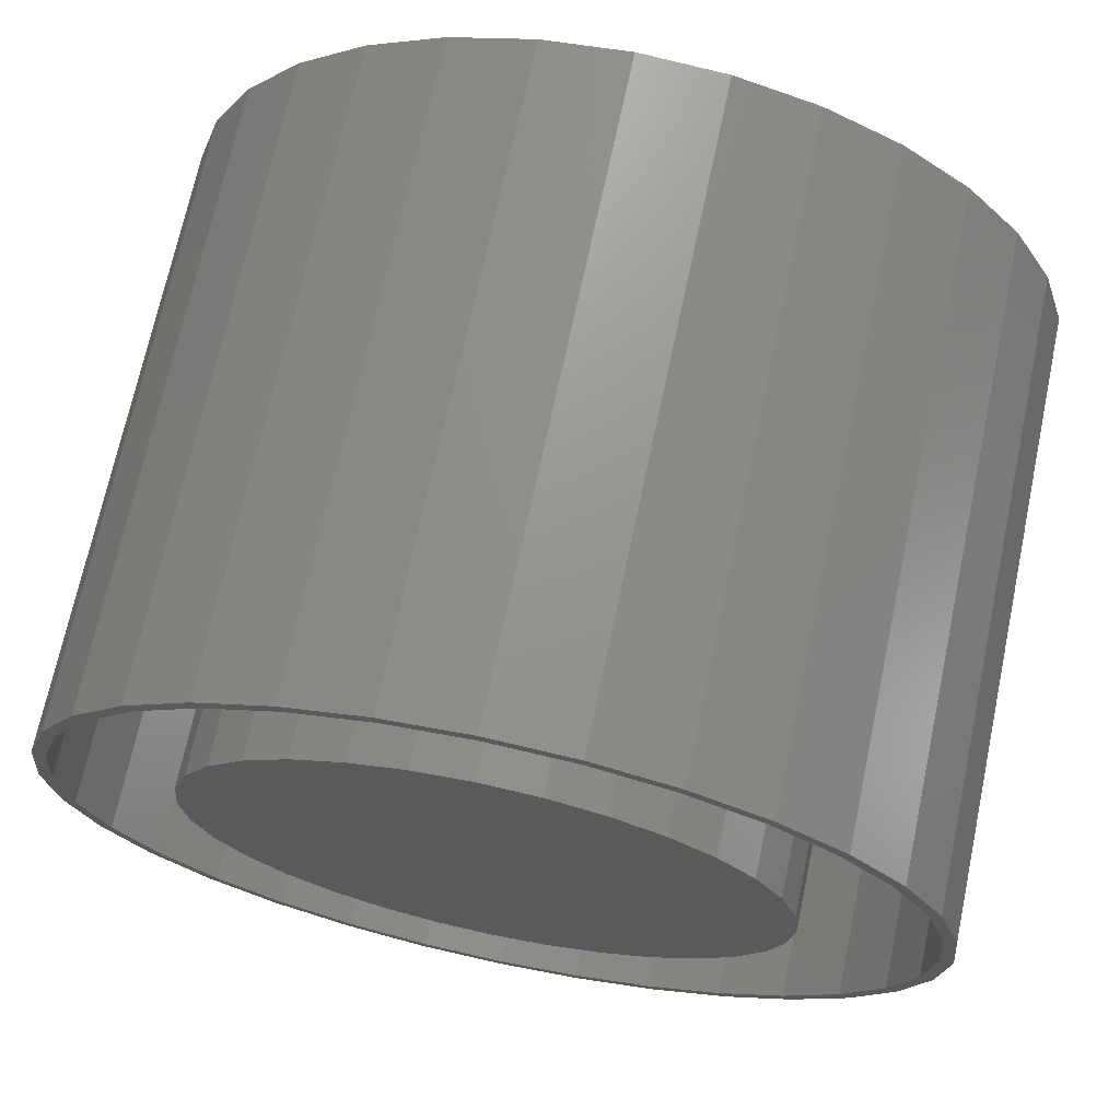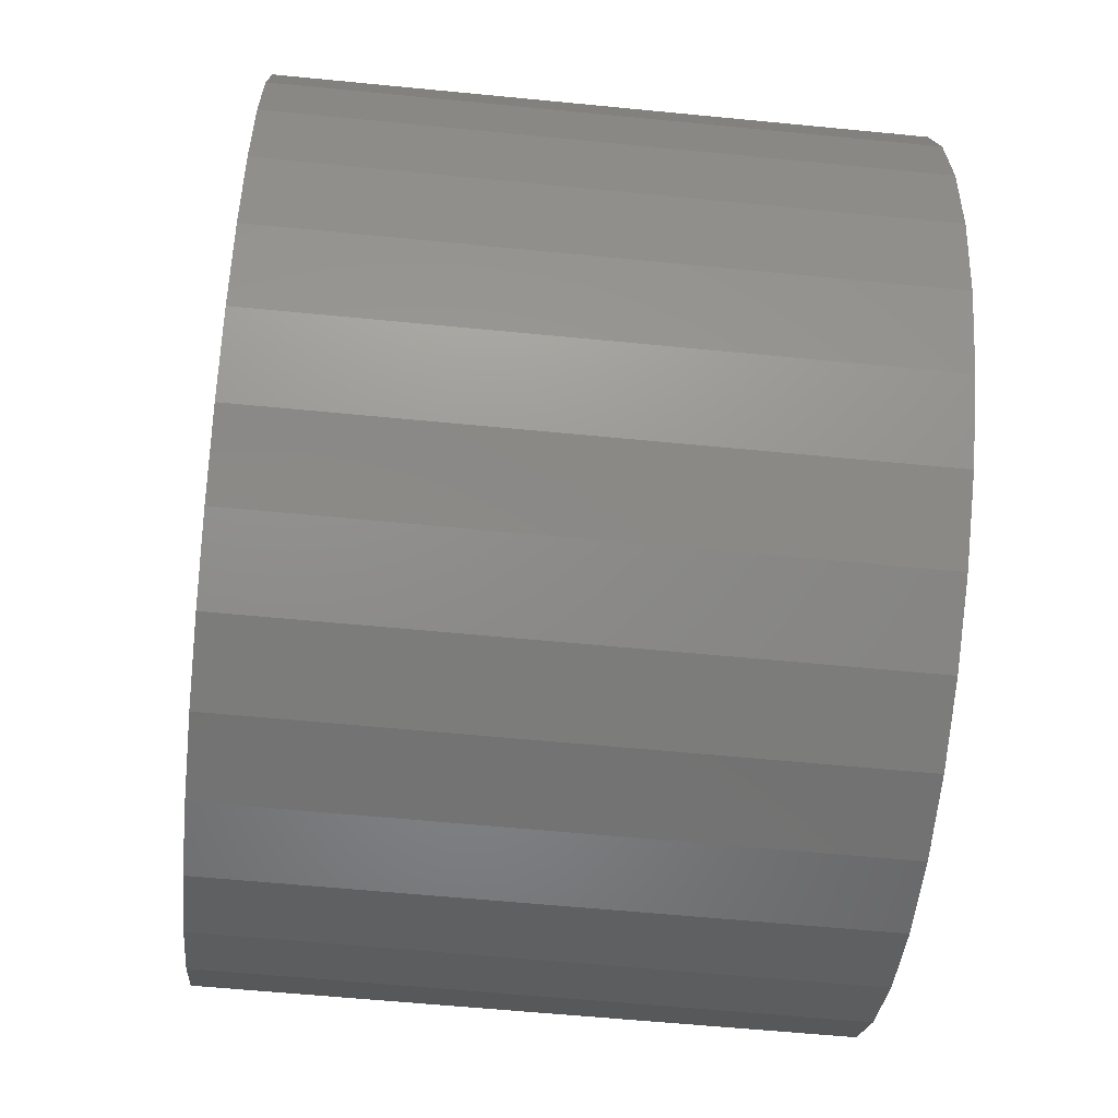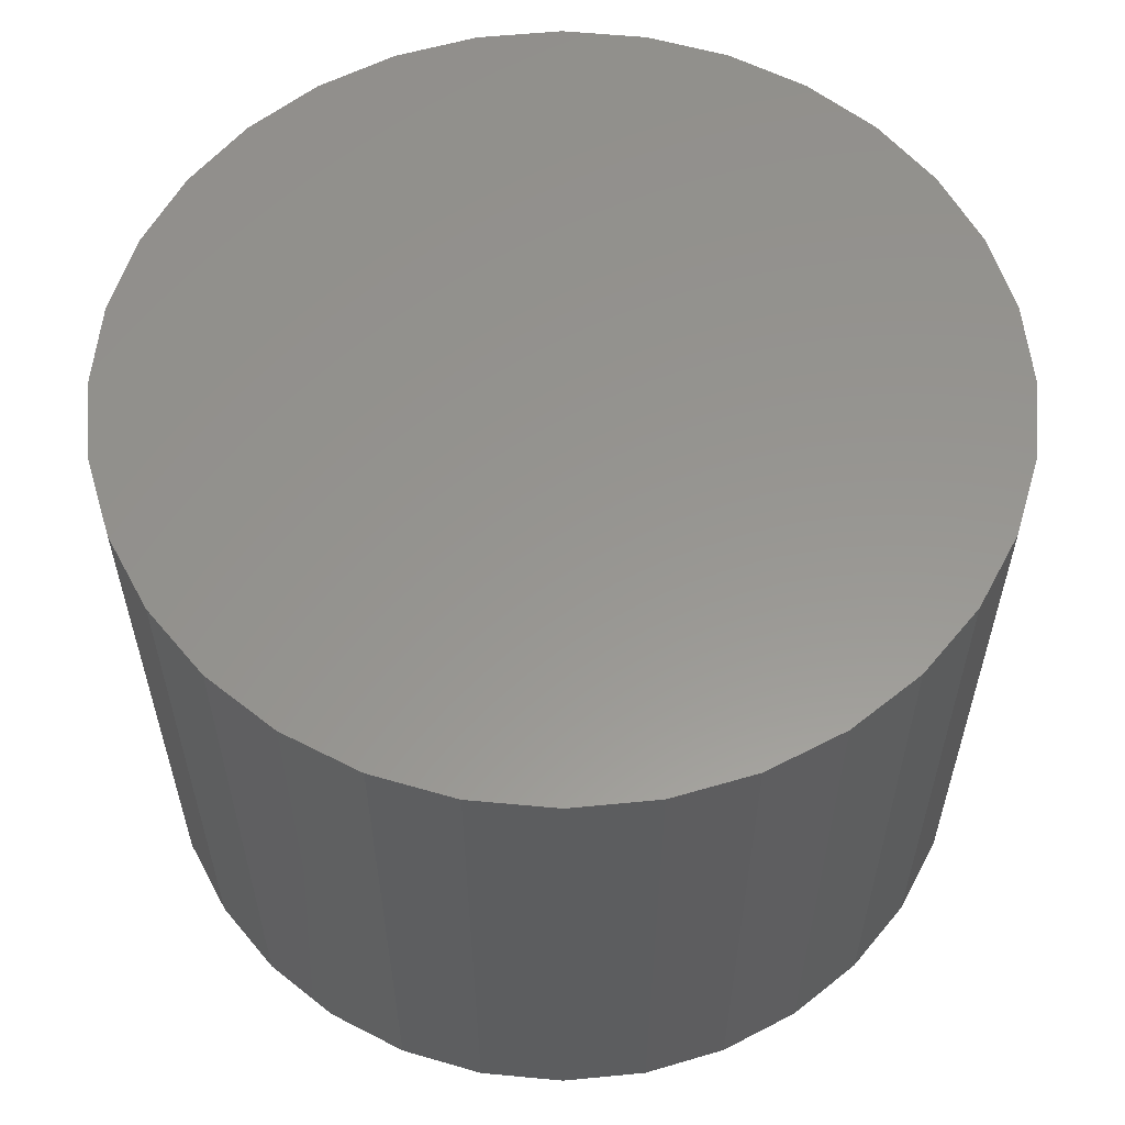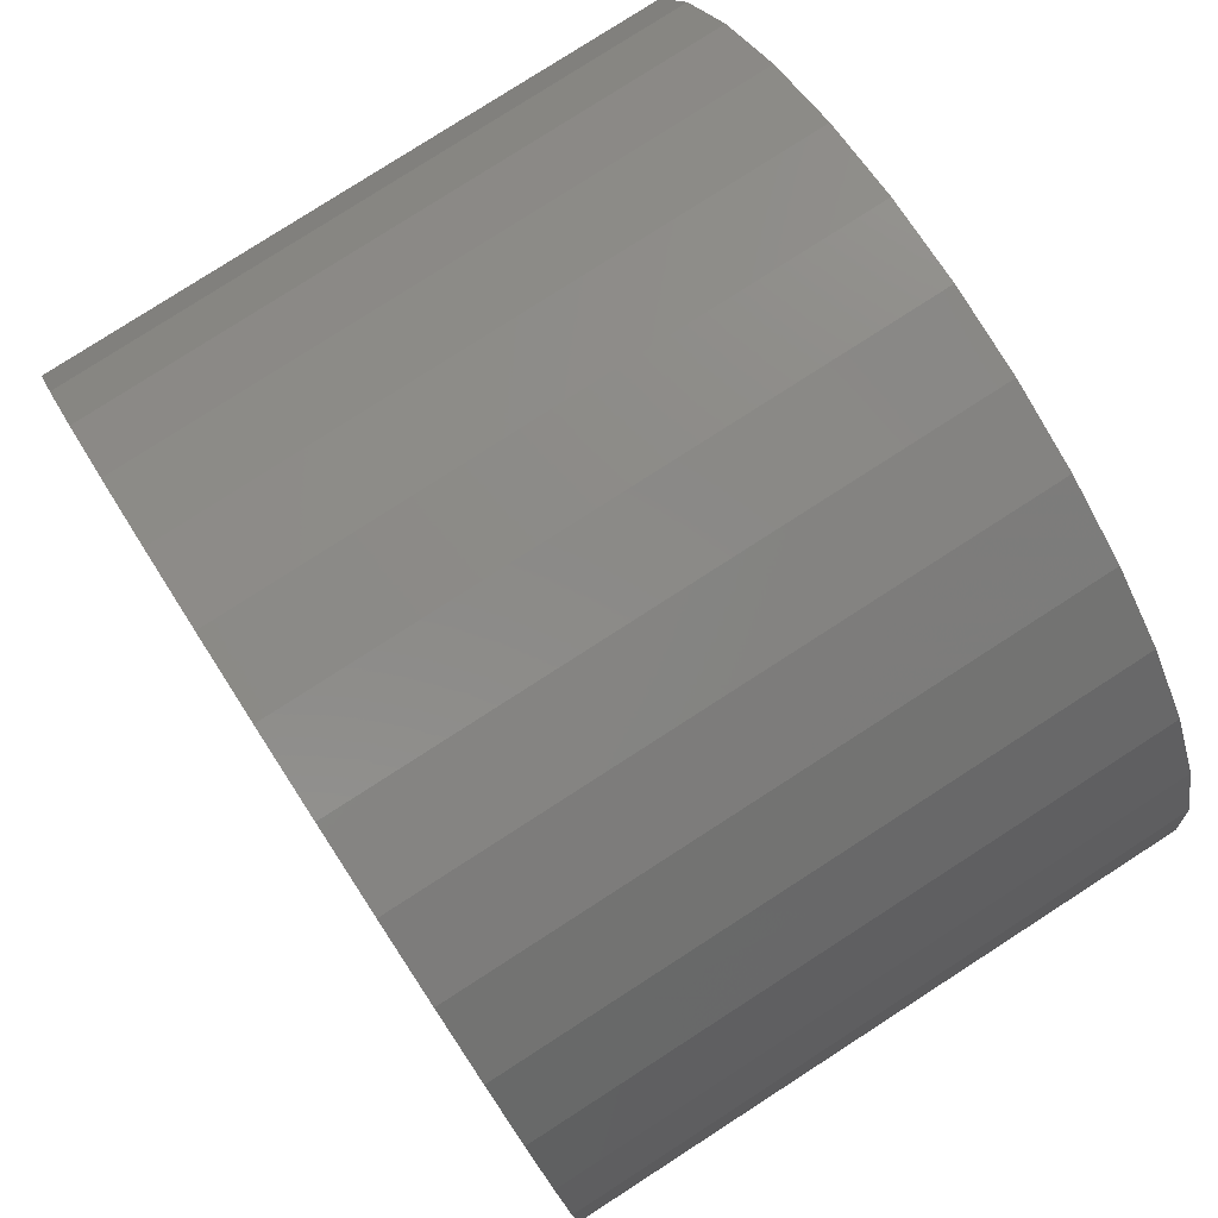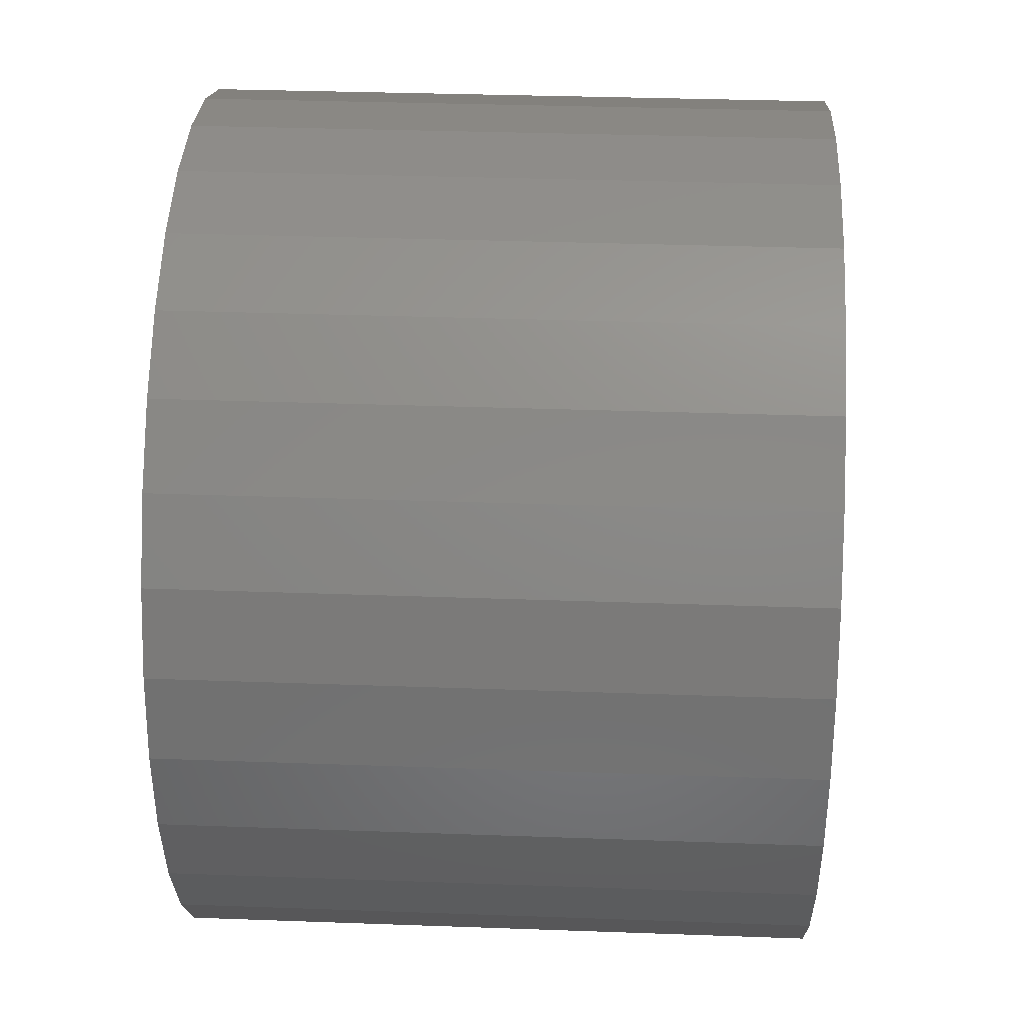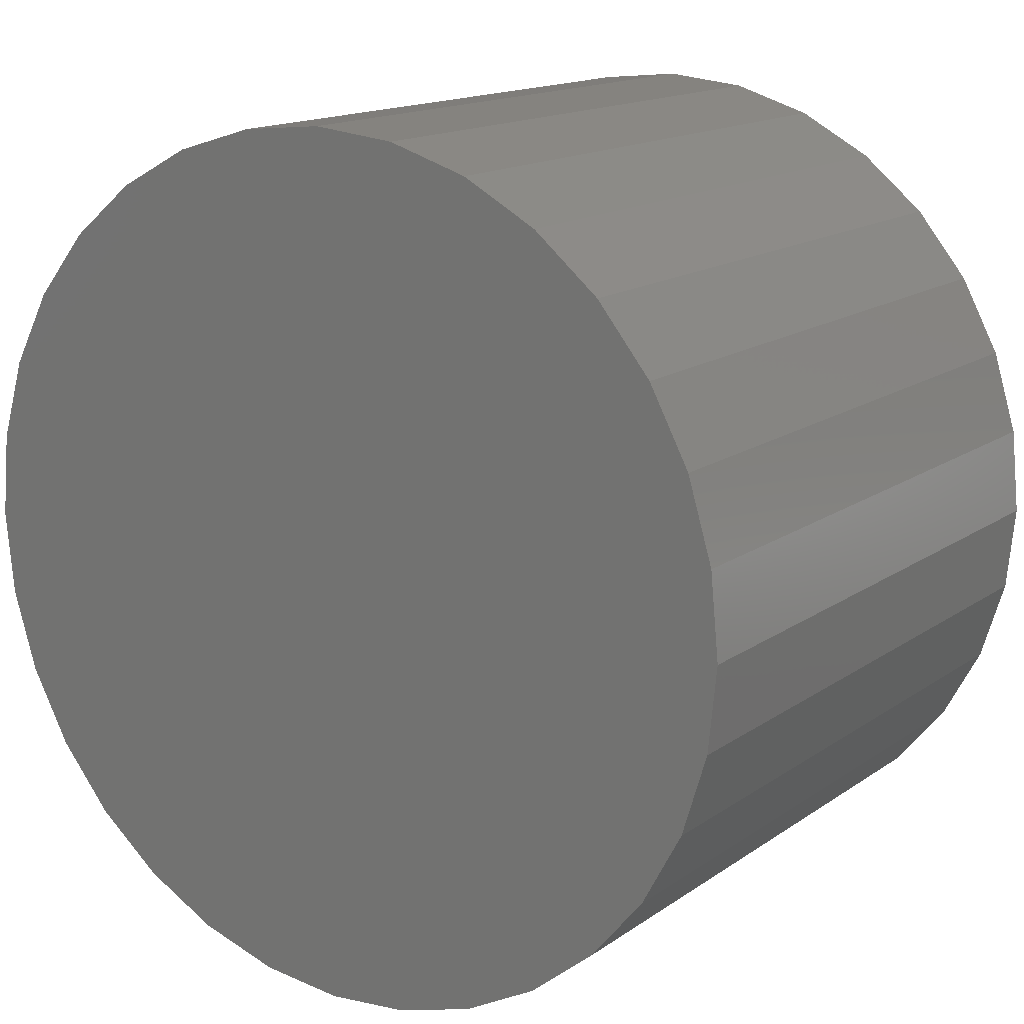
<metadata>
{"format":"stl","ext":"stl","renderer":"f3d","projection":"perspective","resolution":1024,"background":"white","views":[{"elev":70.0,"azim":11.9,"up":"+Z"},{"elev":-58.5,"azim":-95.8,"up":"+Z"},{"elev":58.0,"azim":157.4,"up":"+Y"},{"elev":79.3,"azim":-122.8,"up":"+Z"},{"elev":32.7,"azim":92.9,"up":"+Z"},{"elev":15.2,"azim":-145.0,"up":"+Z"}]}
</metadata>
<code>
# stl→obj: 192 verts, 380 faces
v 0.01118 5.551e-17 0.524
v 0.1134 6.686e-17 0.5139
v -0.09105 4.416e-17 0.5139
v 0.01118 5.551e-17 -0.524
v -0.09105 4.416e-17 -0.5139
v 0.1134 6.686e-17 -0.5139
v -0.1893 3.325e-17 -0.4841
v 0.2117 7.777e-17 -0.4841
v -0.2799 2.319e-17 -0.4357
v 0.3023 8.783e-17 -0.4357
v -0.3593 1.437e-17 -0.3705
v 0.3817 9.665e-17 -0.3705
v -0.4245 7.139e-18 -0.2911
v 0.4469 1.039e-16 -0.2911
v -0.4729 1.762e-18 -0.2005
v 0.4953 1.093e-16 -0.2005
v -0.5028 -1.548e-18 -0.1022
v 0.5251 1.126e-16 -0.1022
v -0.5128 -2.666e-18 5.348e-17
v 0.5352 1.137e-16 -7.487e-17
v -0.5028 -1.548e-18 0.1022
v 0.5251 1.126e-16 0.1022
v -0.4729 1.762e-18 0.2005
v 0.4953 1.093e-16 0.2005
v -0.4245 7.139e-18 0.2911
v 0.4469 1.039e-16 0.2911
v -0.3593 1.437e-17 0.3705
v 0.3817 9.665e-17 0.3705
v -0.2799 2.319e-17 0.4357
v 0.3023 8.783e-17 0.4357
v -0.1893 3.325e-17 0.4841
v 0.2117 7.777e-17 0.4841
v -0.3516 -0.01562 4.351e-17
v -0.3516 -0.75 4.351e-17
v -0.3447 -0.01562 0.06931
v -0.3447 -0.75 0.06931
v -0.3245 -0.01562 0.136
v -0.3245 -0.75 0.136
v -0.2917 -0.01562 0.1974
v -0.2917 -0.75 0.1974
v -0.2475 -0.01562 0.2512
v -0.2475 -0.75 0.2512
v -0.1937 -0.01562 0.2954
v -0.1937 -0.75 0.2954
v -0.1323 -0.01562 0.3282
v -0.1323 -0.75 0.3282
v -0.06561 -0.01562 0.3484
v -0.06561 -0.75 0.3484
v 0.003701 -0.01562 0.3553
v 0.003701 -0.75 0.3553
v 0.07301 -0.01562 0.3484
v 0.07301 -0.75 0.3484
v 0.1397 -0.01562 0.3282
v 0.1397 -0.75 0.3282
v 0.2011 -0.01562 0.2954
v 0.2011 -0.75 0.2954
v 0.2549 -0.01562 0.2512
v 0.2549 -0.75 0.2512
v 0.2991 -0.01562 0.1974
v 0.2991 -0.75 0.1974
v 0.3319 -0.01562 0.136
v 0.3319 -0.75 0.136
v 0.3521 -0.01562 0.06931
v 0.3521 -0.75 0.06931
v 0.359 -0.01562 -4.351e-17
v 0.359 -0.75 -4.351e-17
v 0.3521 -0.01562 -0.06931
v 0.3521 -0.75 -0.06931
v 0.3319 -0.01562 -0.136
v 0.3319 -0.75 -0.136
v 0.2991 -0.01562 -0.1974
v 0.2991 -0.75 -0.1974
v 0.2549 -0.01562 -0.2512
v 0.2549 -0.75 -0.2512
v 0.2011 -0.01562 -0.2954
v 0.2011 -0.75 -0.2954
v 0.1397 -0.01562 -0.3282
v 0.1397 -0.75 -0.3282
v 0.07301 -0.01562 -0.3484
v 0.07301 -0.75 -0.3484
v 0.003701 -0.01562 -0.3553
v 0.003701 -0.75 -0.3553
v -0.06561 -0.01562 -0.3484
v -0.06561 -0.75 -0.3484
v -0.1323 -0.01562 -0.3282
v -0.1323 -0.75 -0.3282
v -0.1937 -0.01562 -0.2954
v -0.1937 -0.75 -0.2954
v -0.2475 -0.01562 -0.2512
v -0.2475 -0.75 -0.2512
v -0.2917 -0.01562 -0.1974
v -0.2917 -0.75 -0.1974
v -0.3245 -0.01562 -0.136
v -0.3245 -0.75 -0.136
v -0.3447 -0.01562 -0.06931
v -0.3447 -0.75 -0.06931
v -0.4585 -0.01562 0.1946
v 0.3707 -0.01562 0.3595
v -0.3483 -0.01562 -0.3595
v -0.2713 -0.01562 -0.4227
v -0.1834 -0.01562 -0.4697
v -0.088 -0.01562 -0.4986
v 0.01118 -0.01562 -0.5084
v 0.1104 -0.01562 -0.4986
v 0.2057 -0.01562 -0.4697
v 0.2936 -0.01562 -0.4227
v 0.3707 -0.01562 -0.3595
v 0.2936 -0.01562 0.4227
v 0.2057 -0.01562 0.4697
v 0.1104 -0.01562 0.4986
v 0.01118 -0.01562 0.5084
v -0.088 -0.01562 0.4986
v -0.1834 -0.01562 0.4697
v -0.2713 -0.01562 0.4227
v -0.3483 -0.01562 0.3595
v -0.4115 -0.01562 0.2824
v -0.4115 -0.01562 -0.2824
v 0.4339 -0.01562 -0.2824
v -0.4874 -0.01562 0.09918
v -0.4972 -0.01562 5.061e-17
v -0.4874 -0.01562 -0.09918
v -0.4585 -0.01562 -0.1946
v 0.4339 -0.01562 0.2824
v 0.4809 -0.01562 0.1946
v 0.5098 -0.01562 0.09918
v 0.5196 -0.01562 -1.984e-16
v 0.5098 -0.01562 -0.09918
v 0.4809 -0.01562 -0.1946
v -0.09105 -0.75 0.5139
v 0.01118 -0.75 0.5084
v 0.01118 -0.75 0.524
v 0.1134 -0.75 -0.5139
v 0.01118 -0.75 -0.5084
v 0.01118 -0.75 -0.524
v -0.09105 -0.75 -0.5139
v -0.088 -0.75 -0.4986
v -0.1893 -0.75 -0.4841
v -0.1834 -0.75 -0.4697
v -0.2799 -0.75 -0.4357
v -0.2713 -0.75 -0.4227
v -0.3593 -0.75 -0.3705
v -0.3483 -0.75 -0.3595
v -0.4245 -0.75 -0.2911
v -0.4115 -0.75 -0.2824
v -0.4729 -0.75 -0.2005
v -0.4585 -0.75 -0.1946
v -0.5028 -0.75 -0.1022
v -0.4874 -0.75 -0.09918
v -0.5128 -0.75 5.348e-17
v -0.4972 -0.75 5.061e-17
v -0.5028 -0.75 0.1022
v -0.4874 -0.75 0.09918
v -0.4729 -0.75 0.2005
v -0.4585 -0.75 0.1946
v -0.4245 -0.75 0.2911
v -0.4115 -0.75 0.2824
v -0.3593 -0.75 0.3705
v -0.3483 -0.75 0.3595
v -0.2799 -0.75 0.4357
v -0.2713 -0.75 0.4227
v -0.1893 -0.75 0.4841
v -0.1834 -0.75 0.4697
v -0.088 -0.75 0.4986
v 0.1134 -0.75 0.5139
v 0.1104 -0.75 0.4986
v 0.2117 -0.75 0.4841
v 0.2057 -0.75 0.4697
v 0.3023 -0.75 0.4357
v 0.2936 -0.75 0.4227
v 0.3817 -0.75 0.3705
v 0.3707 -0.75 0.3595
v 0.4469 -0.75 0.2911
v 0.4339 -0.75 0.2824
v 0.4953 -0.75 0.2005
v 0.4809 -0.75 0.1946
v 0.5251 -0.75 0.1022
v 0.5098 -0.75 0.09918
v 0.5352 -0.75 -7.487e-17
v 0.5196 -0.75 -7.391e-17
v 0.5251 -0.75 -0.1022
v 0.5098 -0.75 -0.09918
v 0.4953 -0.75 -0.2005
v 0.4809 -0.75 -0.1946
v 0.4469 -0.75 -0.2911
v 0.4339 -0.75 -0.2824
v 0.3817 -0.75 -0.3705
v 0.3707 -0.75 -0.3595
v 0.3023 -0.75 -0.4357
v 0.2936 -0.75 -0.4227
v 0.2117 -0.75 -0.4841
v 0.2057 -0.75 -0.4697
v 0.1104 -0.75 -0.4986
f 1 2 3
f 4 5 6
f 6 5 7
f 6 7 8
f 8 7 9
f 8 9 10
f 10 9 11
f 10 11 12
f 12 11 13
f 12 13 14
f 14 13 15
f 14 15 16
f 16 15 17
f 16 17 18
f 18 17 19
f 18 19 20
f 20 19 21
f 20 21 22
f 22 21 23
f 22 23 24
f 24 23 25
f 24 25 26
f 26 25 27
f 26 27 28
f 28 27 29
f 28 29 30
f 30 29 31
f 30 31 32
f 32 31 3
f 32 3 2
f 33 34 35
f 35 34 36
f 35 36 37
f 37 36 38
f 37 38 39
f 39 38 40
f 39 40 41
f 41 40 42
f 41 42 43
f 43 42 44
f 43 44 45
f 45 44 46
f 45 46 47
f 47 46 48
f 47 48 49
f 49 48 50
f 49 50 51
f 51 50 52
f 51 52 53
f 53 52 54
f 53 54 55
f 55 54 56
f 55 56 57
f 57 56 58
f 57 58 59
f 59 58 60
f 59 60 61
f 61 60 62
f 61 62 63
f 63 62 64
f 63 64 65
f 65 64 66
f 65 66 67
f 67 66 68
f 67 68 69
f 69 68 70
f 69 70 71
f 71 70 72
f 71 72 73
f 73 72 74
f 73 74 75
f 75 74 76
f 75 76 77
f 77 76 78
f 77 78 79
f 79 78 80
f 79 80 81
f 81 80 82
f 81 82 83
f 83 82 84
f 83 84 85
f 85 84 86
f 85 86 87
f 87 86 88
f 87 88 89
f 89 88 90
f 89 90 91
f 91 90 92
f 91 92 93
f 93 92 94
f 93 94 95
f 95 94 96
f 95 96 33
f 33 96 34
f 97 39 41
f 98 51 53
f 81 99 100
f 81 100 101
f 81 101 102
f 81 102 103
f 81 103 104
f 81 104 105
f 81 105 106
f 81 106 107
f 49 51 98
f 49 98 108
f 49 108 109
f 49 109 110
f 49 110 111
f 49 111 112
f 49 112 113
f 49 113 114
f 49 114 115
f 115 116 45
f 115 45 47
f 115 47 49
f 99 81 83
f 99 83 85
f 99 85 87
f 99 87 117
f 107 118 75
f 107 75 77
f 107 77 79
f 107 79 81
f 97 41 116
f 116 41 43
f 116 43 45
f 39 97 37
f 37 97 119
f 37 119 35
f 35 119 33
f 33 119 120
f 33 120 95
f 95 120 121
f 95 121 93
f 93 121 122
f 93 122 91
f 91 122 89
f 89 122 117
f 89 117 87
f 98 53 123
f 123 53 55
f 123 55 124
f 124 55 57
f 124 57 59
f 124 59 125
f 125 59 61
f 125 61 63
f 125 63 126
f 126 63 65
f 126 65 127
f 127 65 67
f 127 67 128
f 128 67 69
f 128 69 71
f 128 71 118
f 118 71 73
f 118 73 75
f 48 52 50
f 52 48 54
f 54 48 46
f 54 46 56
f 56 46 44
f 56 44 58
f 58 44 42
f 58 42 60
f 60 42 40
f 60 40 62
f 62 40 38
f 62 38 64
f 64 38 36
f 64 36 66
f 66 36 34
f 66 34 68
f 68 34 96
f 68 96 70
f 70 96 94
f 70 94 72
f 72 94 92
f 72 92 74
f 74 92 90
f 74 90 76
f 76 90 88
f 76 88 78
f 78 88 86
f 78 86 80
f 80 86 84
f 80 84 82
f 129 130 131
f 132 133 134
f 134 133 135
f 135 133 136
f 135 136 137
f 137 136 138
f 137 138 139
f 139 138 140
f 139 140 141
f 141 140 142
f 141 142 143
f 143 142 144
f 143 144 145
f 145 144 146
f 145 146 147
f 147 146 148
f 147 148 149
f 149 148 150
f 149 150 151
f 151 150 152
f 151 152 153
f 153 152 154
f 153 154 155
f 155 154 156
f 155 156 157
f 157 156 158
f 157 158 159
f 159 158 160
f 159 160 161
f 161 160 162
f 161 162 129
f 129 162 163
f 129 163 130
f 131 130 164
f 164 130 165
f 164 165 166
f 166 165 167
f 166 167 168
f 168 167 169
f 168 169 170
f 170 169 171
f 170 171 172
f 172 171 173
f 172 173 174
f 174 173 175
f 174 175 176
f 176 175 177
f 176 177 178
f 178 177 179
f 178 179 180
f 180 179 181
f 180 181 182
f 182 181 183
f 182 183 184
f 184 183 185
f 184 185 186
f 186 185 187
f 186 187 188
f 188 187 189
f 188 189 190
f 190 189 191
f 190 191 132
f 132 191 192
f 132 192 133
f 103 192 104
f 104 192 191
f 104 191 105
f 105 191 189
f 105 189 106
f 106 189 187
f 106 187 107
f 107 187 185
f 107 185 118
f 118 185 183
f 118 183 128
f 128 183 181
f 128 181 127
f 127 181 179
f 127 179 126
f 192 103 133
f 133 103 102
f 133 102 136
f 136 102 101
f 136 101 138
f 138 101 100
f 138 100 140
f 140 100 99
f 140 99 142
f 142 99 117
f 142 117 144
f 144 117 122
f 144 122 146
f 146 122 121
f 146 121 148
f 148 121 120
f 148 120 150
f 111 163 112
f 112 163 162
f 112 162 113
f 113 162 160
f 113 160 114
f 114 160 158
f 114 158 115
f 115 158 156
f 115 156 116
f 116 156 154
f 116 154 97
f 97 154 152
f 97 152 119
f 119 152 150
f 119 150 120
f 163 111 130
f 130 111 110
f 130 110 165
f 165 110 109
f 165 109 167
f 167 109 108
f 167 108 169
f 169 108 98
f 169 98 171
f 171 98 123
f 171 123 173
f 173 123 124
f 173 124 175
f 175 124 125
f 175 125 177
f 177 125 126
f 177 126 179
f 20 178 18
f 18 178 180
f 18 180 16
f 16 180 182
f 16 182 14
f 14 182 184
f 14 184 12
f 12 184 186
f 12 186 10
f 10 186 188
f 10 188 8
f 8 188 190
f 8 190 6
f 6 190 132
f 6 132 4
f 4 132 134
f 4 134 5
f 5 134 135
f 5 135 7
f 7 135 137
f 7 137 9
f 9 137 139
f 9 139 11
f 11 139 141
f 11 141 13
f 13 141 143
f 13 143 15
f 15 143 145
f 15 145 17
f 17 145 147
f 17 147 19
f 19 147 149
f 19 149 21
f 21 149 151
f 21 151 23
f 23 151 153
f 23 153 25
f 25 153 155
f 25 155 27
f 27 155 157
f 27 157 29
f 29 157 159
f 29 159 31
f 31 159 161
f 31 161 3
f 3 161 129
f 3 129 1
f 1 129 131
f 1 131 2
f 2 131 164
f 2 164 32
f 32 164 166
f 32 166 30
f 30 166 168
f 30 168 28
f 28 168 170
f 28 170 26
f 26 170 172
f 26 172 24
f 24 172 174
f 24 174 22
f 22 174 176
f 22 176 20
f 20 176 178

</code>
